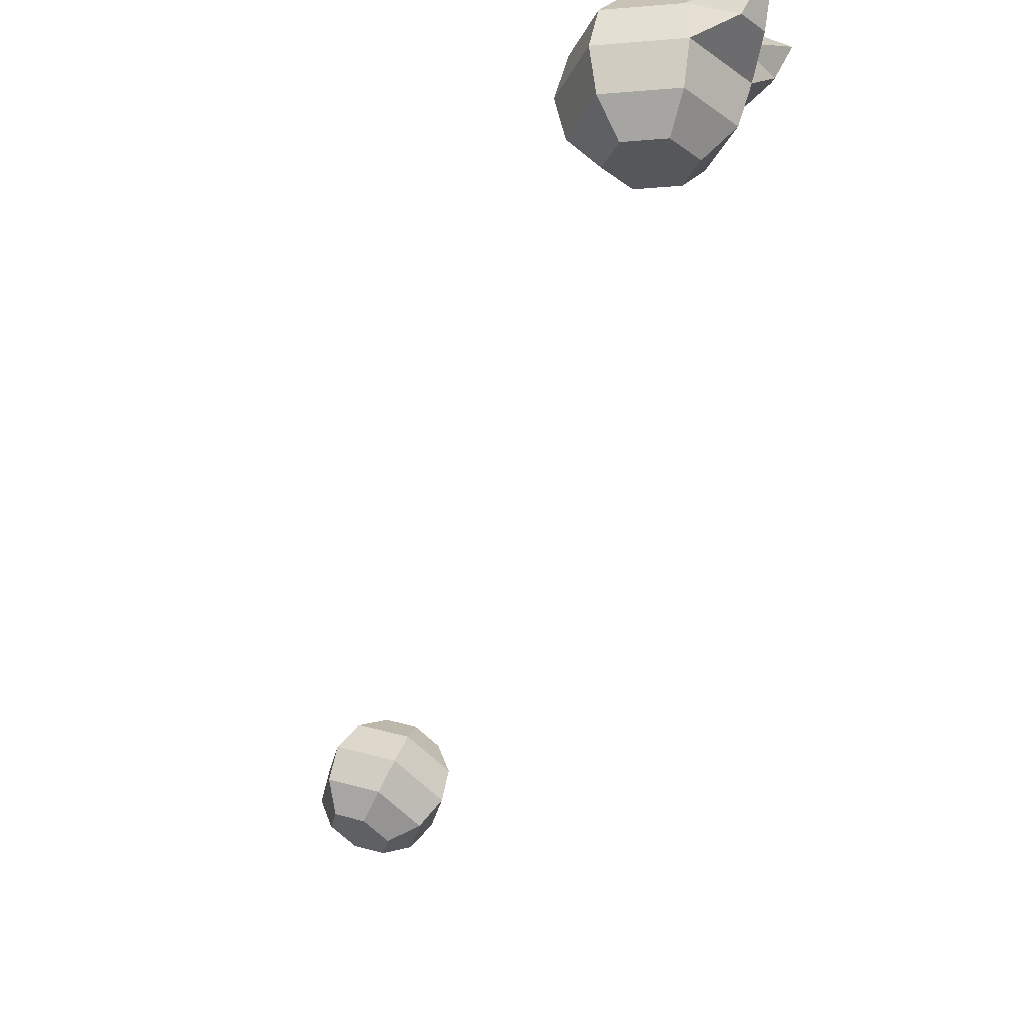
<metadata>
{"format":"obj","ext":"obj","renderer":"f3d","projection":"perspective","resolution":1024,"background":"white","views":[{"elev":-15.3,"azim":10.7,"up":"+Y"}]}
</metadata>
<code>
v 0.2354 1.166 -0.5639
v 0.235 1.152 -0.5387
v 0.2275 1.129 -0.523
v 0.2147 1.104 -0.5208
v 0.2003 1.082 -0.5328
v 0.2099 1.174 -0.571
v 0.1909 1.166 -0.5511
v 0.1765 1.145 -0.5372
v 0.1706 1.118 -0.5331
v 0.1748 1.09 -0.54
v 0.1572 1.135 -0.588
v 0.1539 1.108 -0.5771
v 0.1651 1.085 -0.5654
v 0.2161 1.155 -0.6147
v 0.1889 1.108 -0.6245
v 0.1814 1.085 -0.6088
v 0.181 1.071 -0.5836
v 0.2416 1.147 -0.6075
v 0.2458 1.119 -0.6144
v 0.2399 1.092 -0.6103
v 0.2255 1.071 -0.5964
v 0.2065 1.063 -0.5765
v 0.2513 1.152 -0.5821
v 0.2625 1.129 -0.5704
v 0.2592 1.102 -0.5595
v 0.2422 1.08 -0.5525
v 0.2161 1.069 -0.5511
v 0.2003 1.168 -0.5964
v 0.1742 1.157 -0.595
v 0.2017 1.133 -0.6267
v 0.2345 1.128 -0.6645
v 0.2381 1.127 -0.6635
v 0.2276 1.149 -0.6357
v 0.2132 1.108 -0.6452
v 0.2403 1.145 -0.6321
v 0.2328 1.102 -0.6397
v 0.1622 1.167 -0.6408
v 0.1688 1.162 -0.6483
v 0.1787 1.169 -0.6322
v 0.1624 1.147 -0.6293
v 0.1817 1.167 -0.6356
v 0.1654 1.145 -0.6328
f 17 27 5
f 3 9 4
f 1 7 2
f 5 9 10
f 2 8 3
f 6 29 7
f 9 13 10
f 7 11 8
f 1 28 6
f 8 12 9
f 13 16 17
f 30 42 38
f 11 16 12
f 28 41 39
f 16 22 17
f 19 35 18
f 15 21 16
f 20 34 36
f 22 26 27
f 19 25 20
f 1 18 14
f 20 26 21
f 18 24 19
f 27 4 5
f 24 3 25
f 25 4 26
f 23 2 24
f 13 5 10
f 31 36 34
f 31 35 32
f 30 33 31
f 18 33 14
f 19 36 32
f 30 34 15
f 37 42 40
f 37 41 38
f 29 40 11
f 11 42 15
f 30 41 14
f 29 39 37
f 17 22 27
f 3 8 9
f 1 6 7
f 5 4 9
f 2 7 8
f 6 28 29
f 9 12 13
f 7 29 11
f 1 14 28
f 8 11 12
f 13 12 16
f 30 15 42
f 11 15 16
f 28 14 41
f 16 21 22
f 19 32 35
f 15 20 21
f 20 15 34
f 22 21 26
f 19 24 25
f 1 23 18
f 20 25 26
f 18 23 24
f 27 26 4
f 24 2 3
f 25 3 4
f 23 1 2
f 13 17 5
f 31 32 36
f 31 33 35
f 30 14 33
f 18 35 33
f 19 20 36
f 30 31 34
f 37 38 42
f 37 39 41
f 29 37 40
f 11 40 42
f 30 38 41
f 29 28 39
v 0.5546 1.354 0.4138
v 0.5344 1.334 0.418
v 0.5272 1.307 0.4238
v 0.5347 1.28 0.4296
v 0.5551 1.261 0.4338
v 0.5685 1.35 0.3904
v 0.5585 1.326 0.3775
v 0.555 1.298 0.3769
v 0.5588 1.272 0.389
v 0.569 1.256 0.4104
v 0.6103 1.298 0.377
v 0.6068 1.272 0.389
v 0.5967 1.256 0.4104
v 0.6099 1.355 0.4139
v 0.6379 1.308 0.4239
v 0.6307 1.281 0.4297
v 0.6105 1.261 0.4339
v 0.596 1.36 0.4373
v 0.6062 1.344 0.4587
v 0.6101 1.318 0.4708
v 0.6066 1.289 0.4703
v 0.5966 1.266 0.4573
v 0.5683 1.359 0.4373
v 0.5583 1.343 0.4587
v 0.5547 1.317 0.4707
v 0.5586 1.289 0.4702
v 0.5689 1.266 0.4573
v 0.5961 1.35 0.3904
v 0.6064 1.326 0.3775
v 0.6303 1.335 0.4181
v 0.6543 1.363 0.4526
v 0.6524 1.363 0.4559
v 0.6263 1.364 0.4299
v 0.6482 1.329 0.4458
v 0.6194 1.366 0.4415
v 0.6375 1.333 0.4638
v 0.6504 1.345 0.3692
v 0.6561 1.347 0.3789
v 0.6363 1.352 0.3791
v 0.6438 1.325 0.3799
v 0.6389 1.353 0.3835
v 0.6464 1.326 0.3843
f 59 69 47
f 45 51 46
f 43 49 44
f 47 51 52
f 44 50 45
f 48 71 49
f 51 55 52
f 49 53 50
f 43 70 48
f 50 54 51
f 55 58 59
f 72 84 80
f 53 58 54
f 70 83 81
f 58 64 59
f 61 77 60
f 57 63 58
f 62 76 78
f 64 68 69
f 61 67 62
f 43 60 56
f 62 68 63
f 60 66 61
f 69 46 47
f 66 45 67
f 67 46 68
f 65 44 66
f 55 47 52
f 73 78 76
f 73 77 74
f 72 75 73
f 60 75 56
f 61 78 74
f 72 76 57
f 79 84 82
f 79 83 80
f 71 82 53
f 53 84 57
f 72 83 56
f 71 81 79
f 59 64 69
f 45 50 51
f 43 48 49
f 47 46 51
f 44 49 50
f 48 70 71
f 51 54 55
f 49 71 53
f 43 56 70
f 50 53 54
f 55 54 58
f 72 57 84
f 53 57 58
f 70 56 83
f 58 63 64
f 61 74 77
f 57 62 63
f 62 57 76
f 64 63 68
f 61 66 67
f 43 65 60
f 62 67 68
f 60 65 66
f 69 68 46
f 66 44 45
f 67 45 46
f 65 43 44
f 55 59 47
f 73 74 78
f 73 75 77
f 72 56 75
f 60 77 75
f 61 62 78
f 72 73 76
f 79 80 84
f 79 81 83
f 71 79 82
f 53 82 84
f 72 80 83
f 71 70 81

</code>
